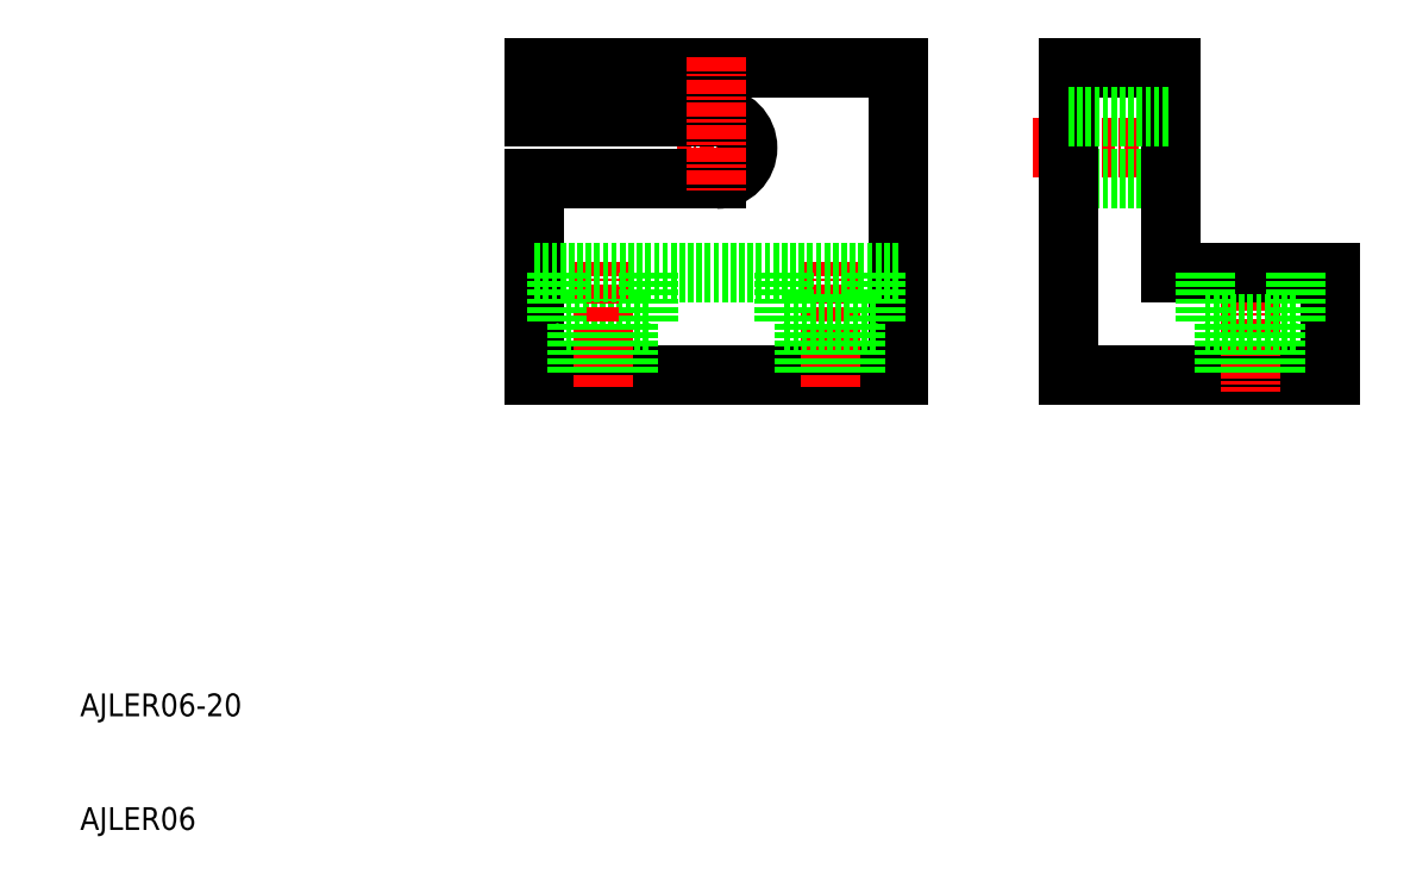
<metadata>
{"format":"dxf","ext":"dxf","renderer":"ezdxf+matplotlib","layout":"modelspace","background":"white","min_lineweight":24,"dpi":150}
</metadata>
<code>
0
SECTION
2
ENTITIES
0
TEXT
8
0
10
10
20
10
30
0
40
2
1
AJLER06
0
TEXT
8
0
10
10
20
20
30
0
40
2
1
AJLER06-20
0
LINE
8
0
10
50
20
50
30
0
11
82
21
50
31
0
0
LINE
8
0
10
52
20
54.5
30
0
11
60
21
54.5
31
0
0
LINE
8
0
10
82
20
50
30
0
11
82
21
77
31
0
0
LINE
8
0
10
82
20
77
30
0
11
50
21
77
31
0
0
LINE
8
0
10
50
20
77
30
0
11
50
21
72.75
31
0
0
LINE
8
0
10
50
20
67.25
30
0
11
50
21
50
31
0
0
LINE
8
CENTER
10
56
20
60
30
0
11
56
21
49
31
0
0
LINE
8
CENTER
10
76
20
60
30
0
11
76
21
49
31
0
0
LINE
8
CENTER
10
69.75
20
70
30
0
11
62.25
21
70
31
0
0
LINE
8
0
10
66
20
67.25
30
0
11
50
21
67.25
31
0
0
ARC
8
0
10
66
20
70
30
0
40
2.75
50
270
51
90
0
LINE
8
0
10
66
20
72.75
30
0
11
50
21
72.75
31
0
0
LINE
8
CENTER
10
66
20
78
30
0
11
66
21
66.25
31
0
0
LINE
8
0
10
50
20
59
30
0
11
82
21
59
31
0
0
LINE
8
0
10
52
20
59
30
0
11
52
21
54.5
31
0
0
LINE
8
0
10
60
20
59
30
0
11
60
21
54.5
31
0
0
LINE
8
0
10
53.75
20
54.5
30
0
11
53.75
21
50
31
0
0
LINE
8
0
10
58.25
20
54.5
30
0
11
58.25
21
50
31
0
0
LINE
8
0
10
72
20
54.5
30
0
11
80
21
54.5
31
0
0
LINE
8
0
10
78.25
20
54.5
30
0
11
78.25
21
50
31
0
0
LINE
8
0
10
73.75
20
54.5
30
0
11
73.75
21
50
31
0
0
LINE
8
0
10
80
20
59
30
0
11
80
21
54.5
31
0
0
LINE
8
0
10
72
20
59
30
0
11
72
21
54.5
31
0
0
LINE
8
0
10
97
20
77
30
0
11
106
21
77
31
0
0
LINE
8
CENTER
10
93.88
20
70
30
0
11
108.5
21
70
31
0
0
LINE
8
0
10
97
20
67.25
30
0
11
106
21
67.25
31
0
0
LINE
8
0
10
97
20
50
30
0
11
120
21
50
31
0
0
LINE
8
0
10
97
20
77
30
0
11
97
21
50
31
0
0
LINE
8
CENTER
10
113
20
60.96
30
0
11
113
21
48.56
31
0
0
LINE
8
0
10
120
20
59
30
0
11
120
21
50
31
0
0
LINE
8
0
10
106
20
59
30
0
11
120
21
59
31
0
0
LINE
8
0
10
106
20
77
30
0
11
106
21
59
31
0
0
LINE
8
0
10
97
20
72.75
30
0
11
106
21
72.75
31
0
0
LINE
8
0
10
109
20
54.5
30
0
11
117
21
54.5
31
0
0
LINE
8
0
10
115.2
20
54.5
30
0
11
115.2
21
50
31
0
0
LINE
8
0
10
110.8
20
54.5
30
0
11
110.8
21
50
31
0
0
LINE
8
0
10
117
20
59
30
0
11
117
21
54.5
31
0
0
LINE
8
0
10
109
20
59
30
0
11
109
21
54.5
31
0
0
ENDSEC
0
EOF

</code>
